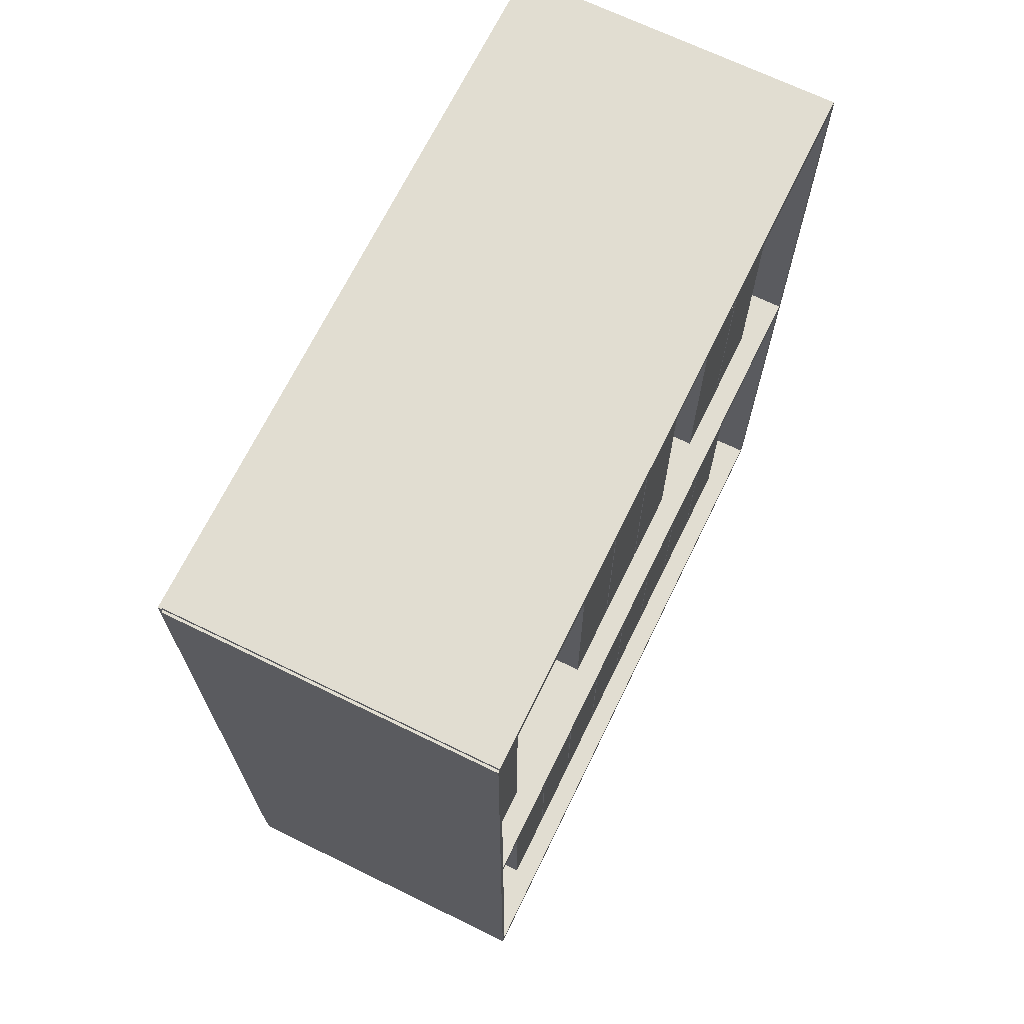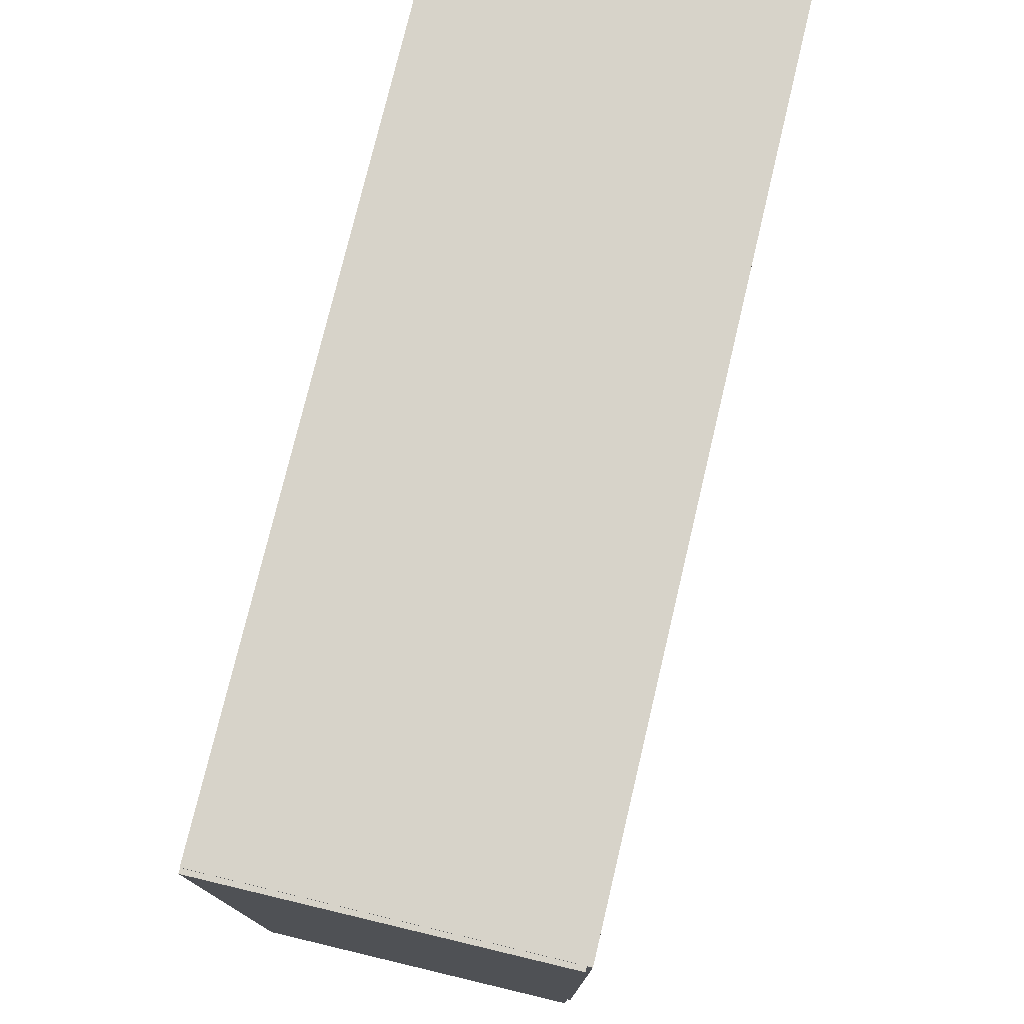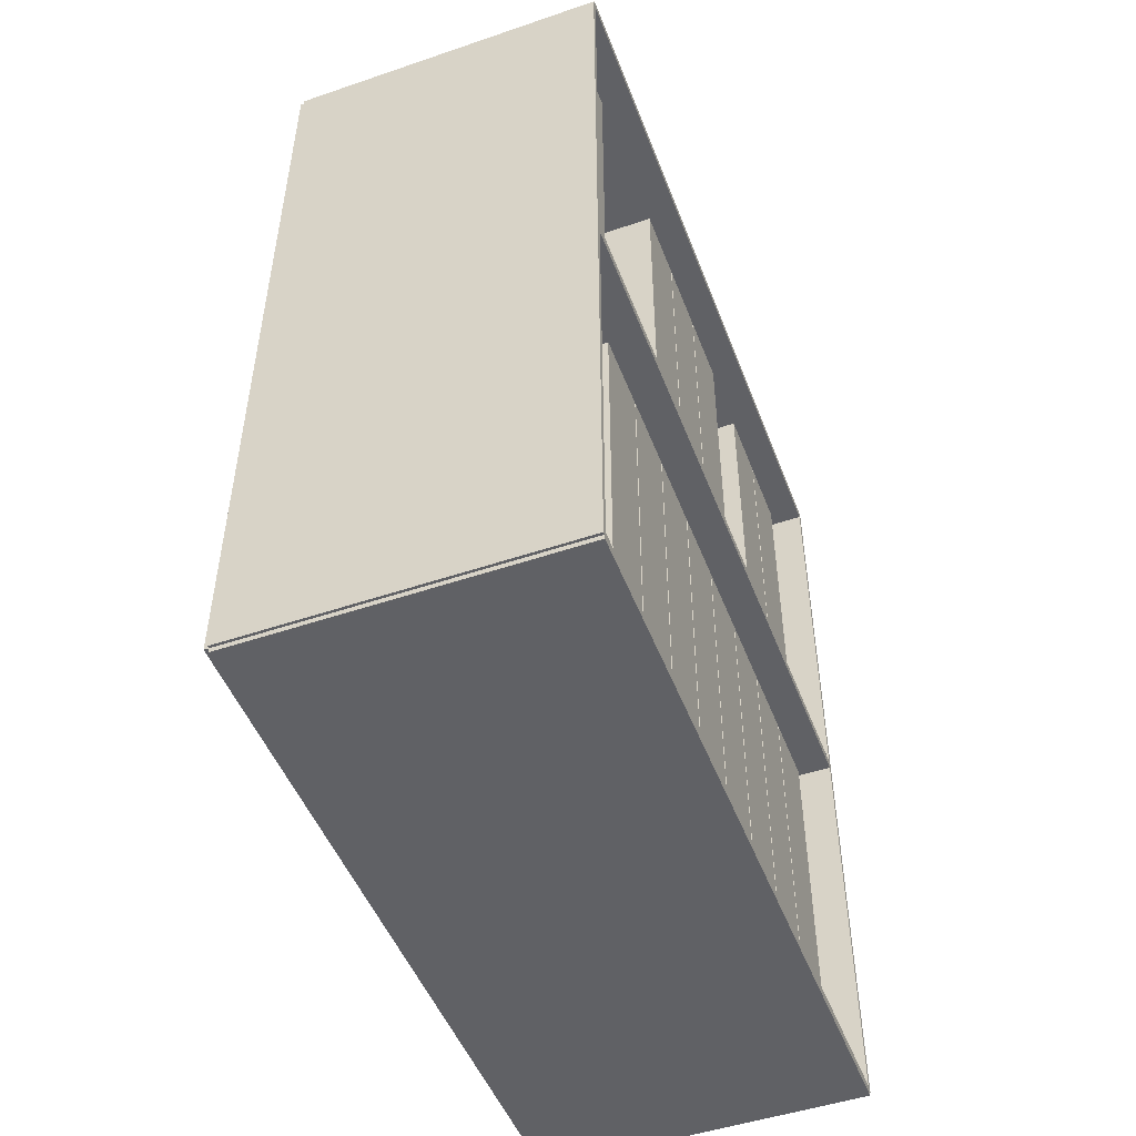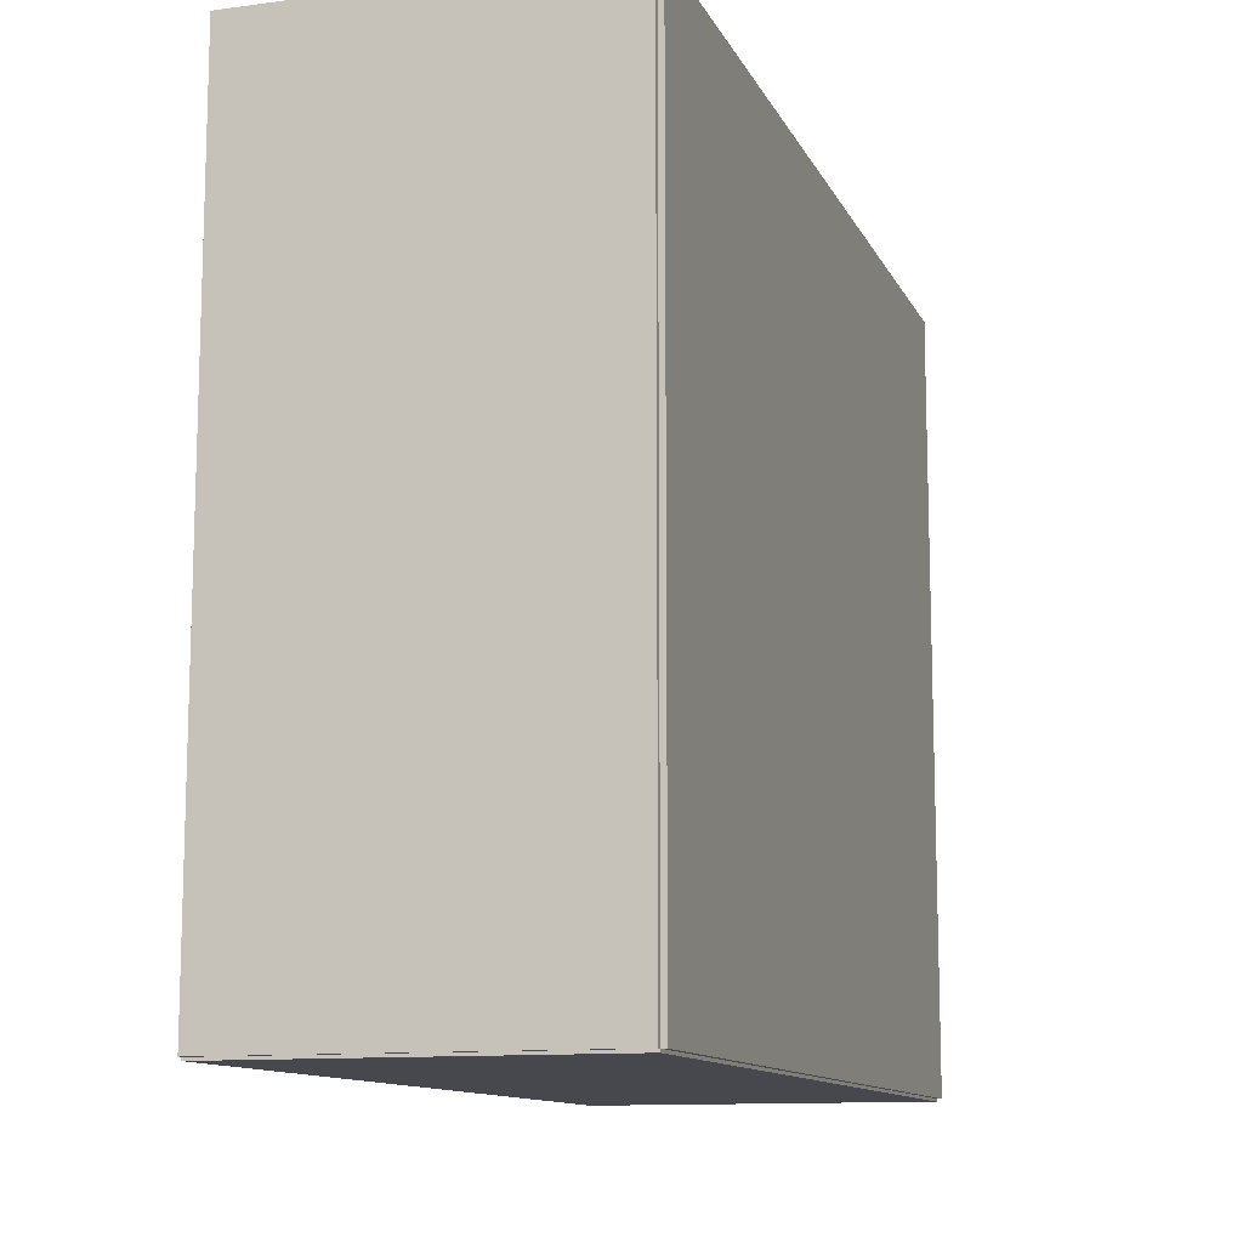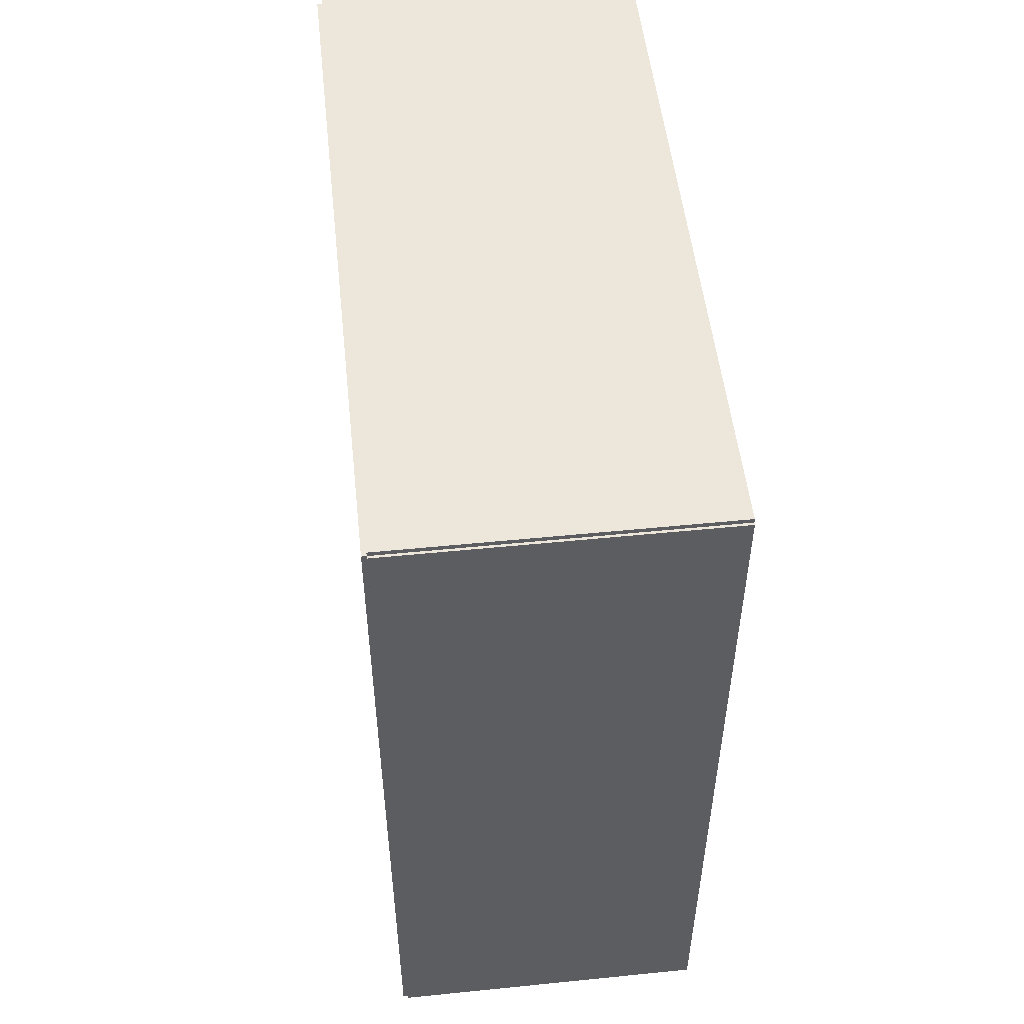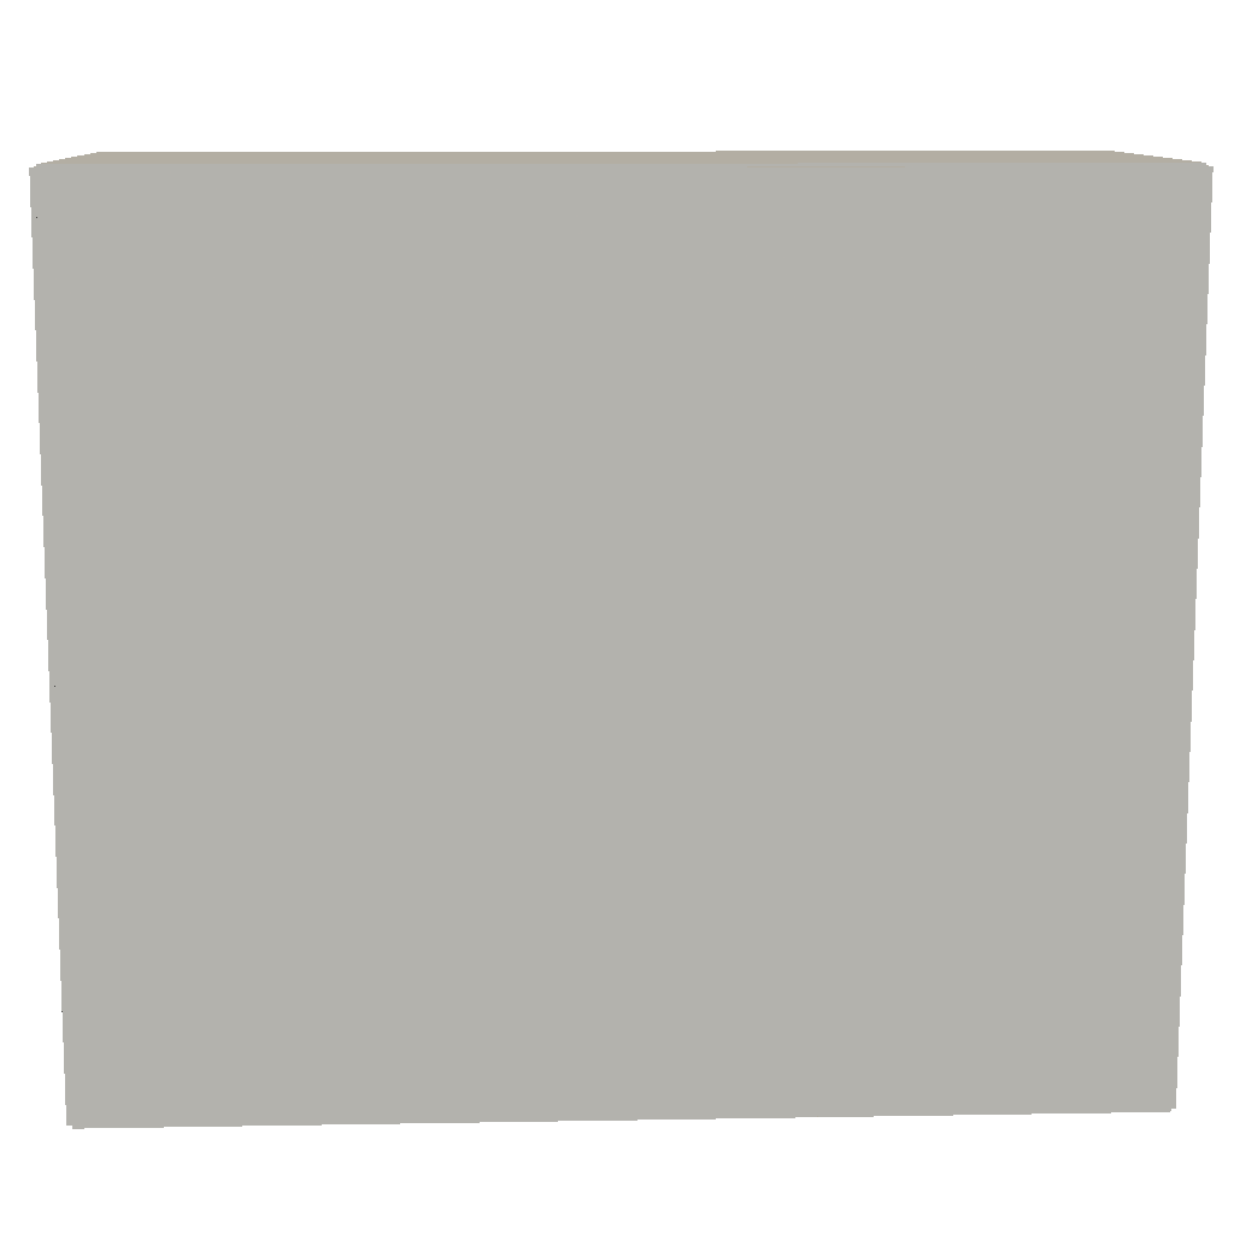
<metadata>
{"format":"obj","ext":"obj","renderer":"f3d","projection":"perspective","resolution":1024,"background":"white","views":[{"elev":68.8,"azim":26.0,"up":"+Z"},{"elev":76.3,"azim":-166.6,"up":"+Y"},{"elev":-49.3,"azim":20.6,"up":"+Z"},{"elev":-11.7,"azim":-162.3,"up":"+Y"},{"elev":52.0,"azim":-6.2,"up":"+Z"},{"elev":10.9,"azim":-92.4,"up":"+Y"}]}
</metadata>
<code>
v -0.1017 -0.2262 -0.002979
v -0.1017 -0.2262 0.002979
v -0.1017 0.2262 -0.002979
v -0.1017 0.2262 0.002979
v 0.1017 -0.2262 -0.002979
v 0.1017 -0.2262 0.002979
v 0.1017 0.2262 -0.002979
v 0.1017 0.2262 0.002979
v -0.09871 -0.2262 0
v -0.1047 -0.2262 0
v -0.09871 0.2262 0
v -0.1047 0.2262 0
v -0.09871 -0.2262 0.5292
v -0.1047 -0.2262 0.5292
v -0.09871 0.2262 0.5292
v -0.1047 0.2262 0.5292
v -0.1017 -0.2262 0.2616
v -0.1017 -0.2262 0.2676
v -0.1017 0.2262 0.2616
v -0.1017 0.2262 0.2676
v 0.1017 -0.2262 0.2616
v 0.1017 -0.2262 0.2676
v 0.1017 0.2262 0.2616
v 0.1017 0.2262 0.2676
v -0.1017 0.2246 0.5292
v -0.1017 0.2278 0.5292
v -0.1017 0.2246 0
v -0.1017 0.2278 0
v 0.1017 0.2246 0.5292
v 0.1017 0.2278 0.5292
v 0.1017 0.2246 0
v 0.1017 0.2278 0
v -0.1017 -0.2246 0
v -0.1017 -0.2278 0
v -0.1017 -0.2246 0.5292
v -0.1017 -0.2278 0.5292
v 0.1017 -0.2246 0
v 0.1017 -0.2278 0
v 0.1017 -0.2246 0.5292
v 0.1017 -0.2278 0.5292
v -0.1017 -0.2262 0.5263
v -0.1017 -0.2262 0.5322
v -0.1017 0.2262 0.5263
v -0.1017 0.2262 0.5322
v 0.1017 -0.2262 0.5263
v 0.1017 -0.2262 0.5322
v 0.1017 0.2262 0.5263
v 0.1017 0.2262 0.5322
v -0.09573 -0.1302 0
v -0.09573 -0.1746 0
v -0.09573 -0.1302 0.2301
v -0.09573 -0.1746 0.2301
v 0.08795 -0.1302 0
v 0.08795 -0.1746 0
v 0.08795 -0.1302 0.2301
v 0.08795 -0.1746 0.2301
v -0.09573 -0.08454 0
v -0.09573 -0.129 0
v -0.09573 -0.08454 0.2301
v -0.09573 -0.129 0.2301
v 0.08795 -0.08454 0
v 0.08795 -0.129 0
v 0.08795 -0.08454 0.2301
v 0.08795 -0.129 0.2301
v -0.09573 -0.0389 0
v -0.09573 -0.08333 0
v -0.09573 -0.0389 0.2301
v -0.09573 -0.08333 0.2301
v 0.08795 -0.0389 0
v 0.08795 -0.08333 0
v 0.08795 -0.0389 0.2301
v 0.08795 -0.08333 0.2301
v -0.09573 0.006745 0
v -0.09573 -0.03769 0
v -0.09573 0.006745 0.2301
v -0.09573 -0.03769 0.2301
v 0.08795 0.006745 0
v 0.08795 -0.03769 0
v 0.08795 0.006745 0.2301
v 0.08795 -0.03769 0.2301
v -0.09573 0.05239 0
v -0.09573 0.007951 0
v -0.09573 0.05239 0.2301
v -0.09573 0.007951 0.2301
v 0.08795 0.05239 0
v 0.08795 0.007951 0
v 0.08795 0.05239 0.2301
v 0.08795 0.007951 0.2301
v -0.09573 0.09803 0
v -0.09573 0.05359 0
v -0.09573 0.09803 0.2301
v -0.09573 0.05359 0.2301
v 0.08795 0.09803 0
v 0.08795 0.05359 0
v 0.08795 0.09803 0.2301
v 0.08795 0.05359 0.2301
v -0.09573 0.1437 0
v -0.09573 0.09923 0
v -0.09573 0.1437 0.2301
v -0.09573 0.09923 0.2301
v 0.08795 0.1437 0
v 0.08795 0.09923 0
v 0.08795 0.1437 0.2301
v 0.08795 0.09923 0.2301
v -0.09573 0.1893 0
v -0.09573 0.1449 0
v -0.09573 0.1893 0.2301
v -0.09573 0.1449 0.2301
v 0.08795 0.1893 0
v 0.08795 0.1449 0
v 0.08795 0.1893 0.2301
v 0.08795 0.1449 0.2301
v -0.09573 -0.1758 0.2646
v -0.09573 -0.2203 0.2646
v -0.09573 -0.1758 0.4947
v -0.09573 -0.2203 0.4947
v 0.08795 -0.1758 0.2646
v 0.08795 -0.2203 0.2646
v 0.08795 -0.1758 0.4947
v 0.08795 -0.2203 0.4947
v -0.09573 -0.0389 0.2646
v -0.09573 -0.08333 0.2646
v -0.09573 -0.0389 0.4947
v -0.09573 -0.08333 0.4947
v 0.08795 -0.0389 0.2646
v 0.08795 -0.08333 0.2646
v 0.08795 -0.0389 0.4947
v 0.08795 -0.08333 0.4947
v -0.09573 0.006745 0.2646
v -0.09573 -0.03769 0.2646
v -0.09573 0.006745 0.4947
v -0.09573 -0.03769 0.4947
v 0.08795 0.006745 0.2646
v 0.08795 -0.03769 0.2646
v 0.08795 0.006745 0.4947
v 0.08795 -0.03769 0.4947
v -0.09573 0.05239 0.2646
v -0.09573 0.007951 0.2646
v -0.09573 0.05239 0.4947
v -0.09573 0.007951 0.4947
v 0.08795 0.05239 0.2646
v 0.08795 0.007951 0.2646
v 0.08795 0.05239 0.4947
v 0.08795 0.007951 0.4947
v -0.09573 0.1437 0.2646
v -0.09573 0.09923 0.2646
v -0.09573 0.1437 0.4947
v -0.09573 0.09923 0.4947
v 0.08795 0.1437 0.2646
v 0.08795 0.09923 0.2646
v 0.08795 0.1437 0.4947
v 0.08795 0.09923 0.4947
v -0.09573 0.1893 0.2646
v -0.09573 0.1449 0.2646
v -0.09573 0.1893 0.4947
v -0.09573 0.1449 0.4947
v 0.08795 0.1893 0.2646
v 0.08795 0.1449 0.2646
v 0.08795 0.1893 0.4947
v 0.08795 0.1449 0.4947
f 2 4 1
f 5 2 1
f 1 4 3
f 3 5 1
f 2 8 4
f 6 2 5
f 6 8 2
f 4 8 3
f 7 5 3
f 3 8 7
f 7 6 5
f 8 6 7
f 10 12 9
f 13 10 9
f 9 12 11
f 11 13 9
f 10 16 12
f 14 10 13
f 14 16 10
f 12 16 11
f 15 13 11
f 11 16 15
f 15 14 13
f 16 14 15
f 18 20 17
f 21 18 17
f 17 20 19
f 19 21 17
f 18 24 20
f 22 18 21
f 22 24 18
f 20 24 19
f 23 21 19
f 19 24 23
f 23 22 21
f 24 22 23
f 26 28 25
f 29 26 25
f 25 28 27
f 27 29 25
f 26 32 28
f 30 26 29
f 30 32 26
f 28 32 27
f 31 29 27
f 27 32 31
f 31 30 29
f 32 30 31
f 34 36 33
f 37 34 33
f 33 36 35
f 35 37 33
f 34 40 36
f 38 34 37
f 38 40 34
f 36 40 35
f 39 37 35
f 35 40 39
f 39 38 37
f 40 38 39
f 42 44 41
f 45 42 41
f 41 44 43
f 43 45 41
f 42 48 44
f 46 42 45
f 46 48 42
f 44 48 43
f 47 45 43
f 43 48 47
f 47 46 45
f 48 46 47
f 50 52 49
f 53 50 49
f 49 52 51
f 51 53 49
f 50 56 52
f 54 50 53
f 54 56 50
f 52 56 51
f 55 53 51
f 51 56 55
f 55 54 53
f 56 54 55
f 58 60 57
f 61 58 57
f 57 60 59
f 59 61 57
f 58 64 60
f 62 58 61
f 62 64 58
f 60 64 59
f 63 61 59
f 59 64 63
f 63 62 61
f 64 62 63
f 66 68 65
f 69 66 65
f 65 68 67
f 67 69 65
f 66 72 68
f 70 66 69
f 70 72 66
f 68 72 67
f 71 69 67
f 67 72 71
f 71 70 69
f 72 70 71
f 74 76 73
f 77 74 73
f 73 76 75
f 75 77 73
f 74 80 76
f 78 74 77
f 78 80 74
f 76 80 75
f 79 77 75
f 75 80 79
f 79 78 77
f 80 78 79
f 82 84 81
f 85 82 81
f 81 84 83
f 83 85 81
f 82 88 84
f 86 82 85
f 86 88 82
f 84 88 83
f 87 85 83
f 83 88 87
f 87 86 85
f 88 86 87
f 90 92 89
f 93 90 89
f 89 92 91
f 91 93 89
f 90 96 92
f 94 90 93
f 94 96 90
f 92 96 91
f 95 93 91
f 91 96 95
f 95 94 93
f 96 94 95
f 98 100 97
f 101 98 97
f 97 100 99
f 99 101 97
f 98 104 100
f 102 98 101
f 102 104 98
f 100 104 99
f 103 101 99
f 99 104 103
f 103 102 101
f 104 102 103
f 106 108 105
f 109 106 105
f 105 108 107
f 107 109 105
f 106 112 108
f 110 106 109
f 110 112 106
f 108 112 107
f 111 109 107
f 107 112 111
f 111 110 109
f 112 110 111
f 114 116 113
f 117 114 113
f 113 116 115
f 115 117 113
f 114 120 116
f 118 114 117
f 118 120 114
f 116 120 115
f 119 117 115
f 115 120 119
f 119 118 117
f 120 118 119
f 122 124 121
f 125 122 121
f 121 124 123
f 123 125 121
f 122 128 124
f 126 122 125
f 126 128 122
f 124 128 123
f 127 125 123
f 123 128 127
f 127 126 125
f 128 126 127
f 130 132 129
f 133 130 129
f 129 132 131
f 131 133 129
f 130 136 132
f 134 130 133
f 134 136 130
f 132 136 131
f 135 133 131
f 131 136 135
f 135 134 133
f 136 134 135
f 138 140 137
f 141 138 137
f 137 140 139
f 139 141 137
f 138 144 140
f 142 138 141
f 142 144 138
f 140 144 139
f 143 141 139
f 139 144 143
f 143 142 141
f 144 142 143
f 146 148 145
f 149 146 145
f 145 148 147
f 147 149 145
f 146 152 148
f 150 146 149
f 150 152 146
f 148 152 147
f 151 149 147
f 147 152 151
f 151 150 149
f 152 150 151
f 154 156 153
f 157 154 153
f 153 156 155
f 155 157 153
f 154 160 156
f 158 154 157
f 158 160 154
f 156 160 155
f 159 157 155
f 155 160 159
f 159 158 157
f 160 158 159

</code>
